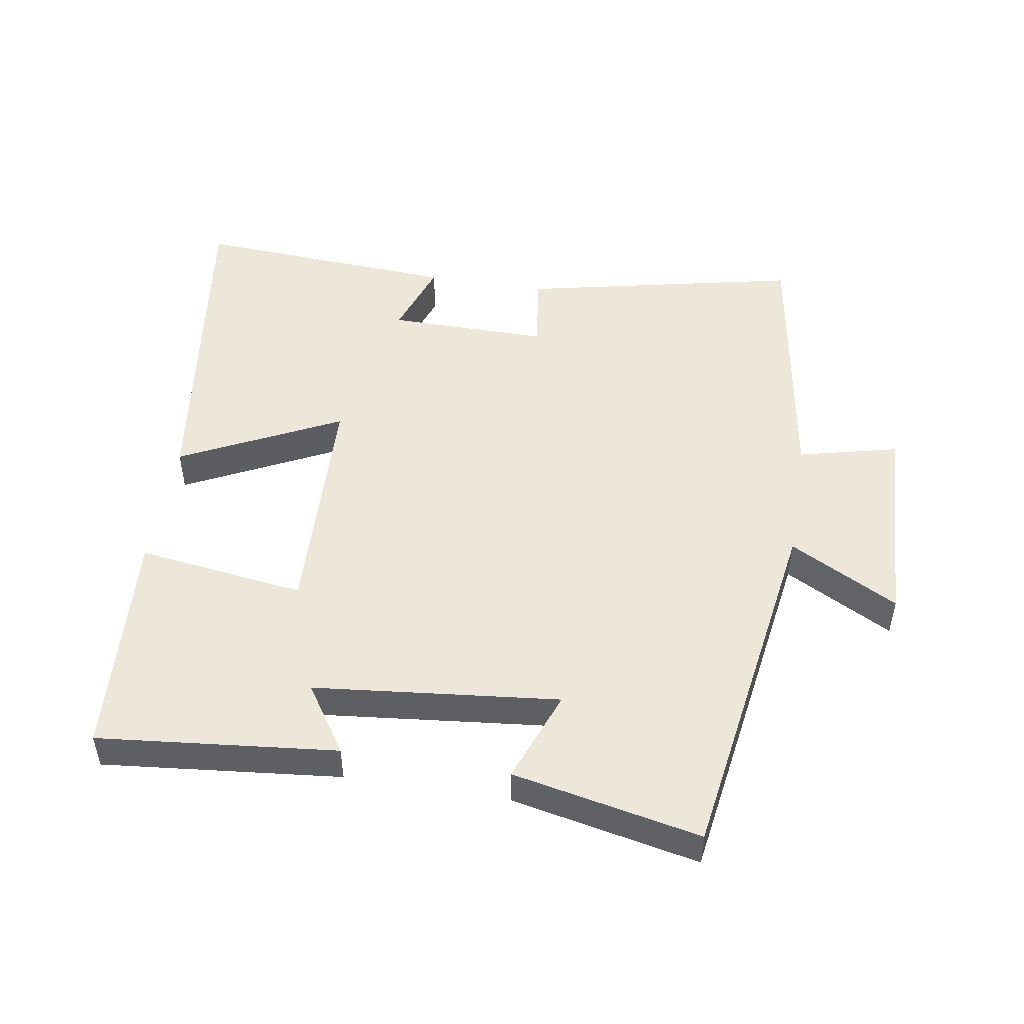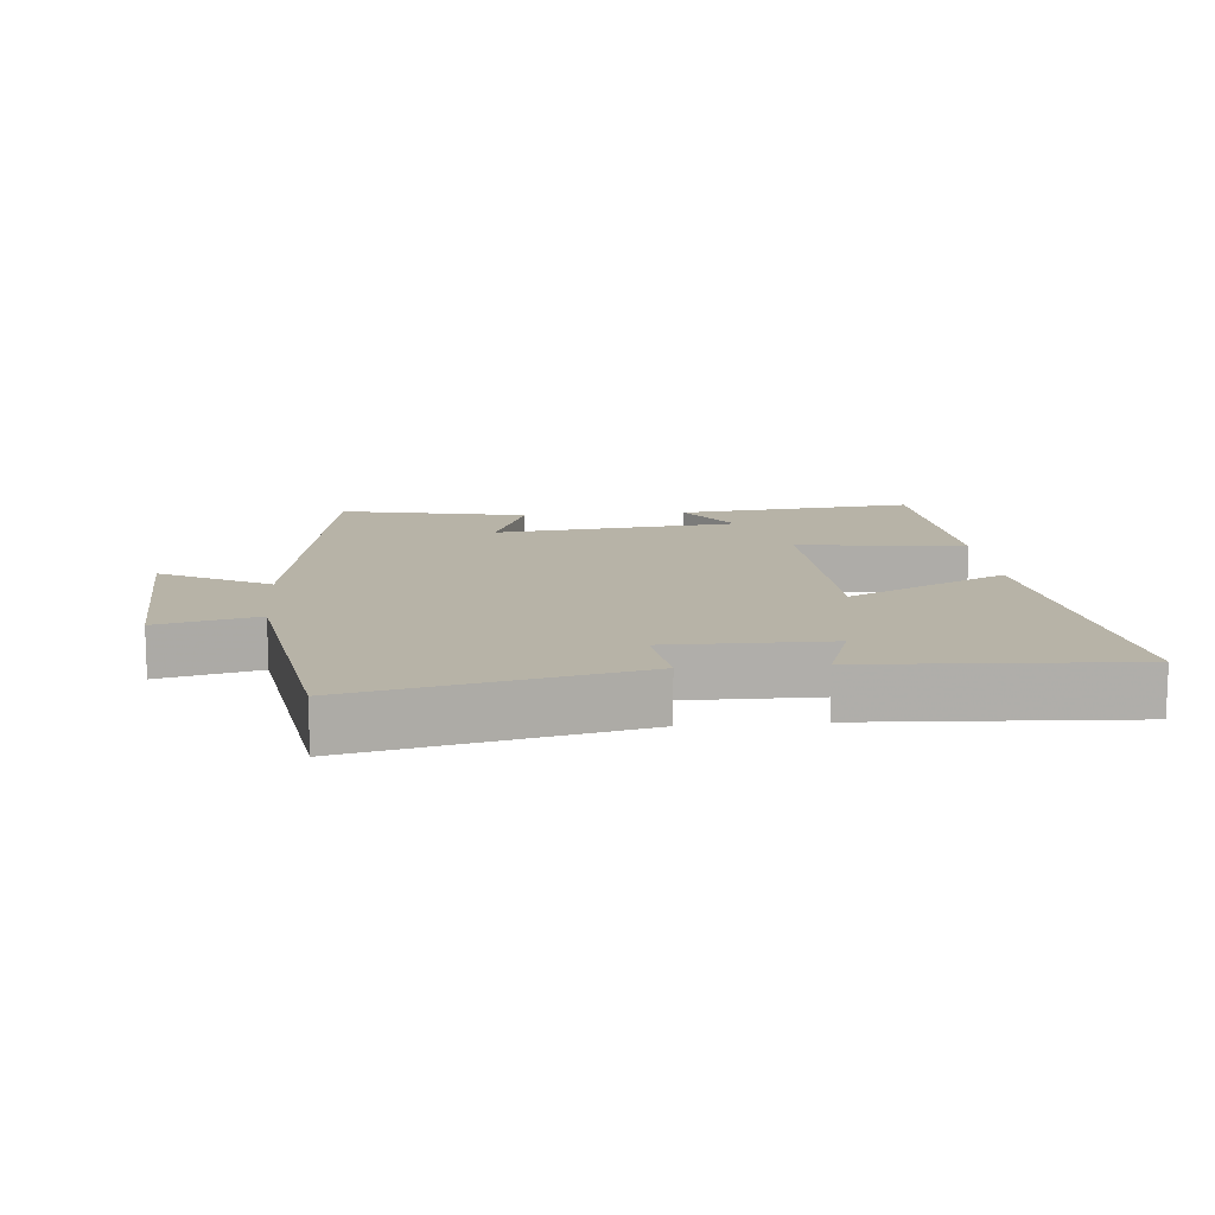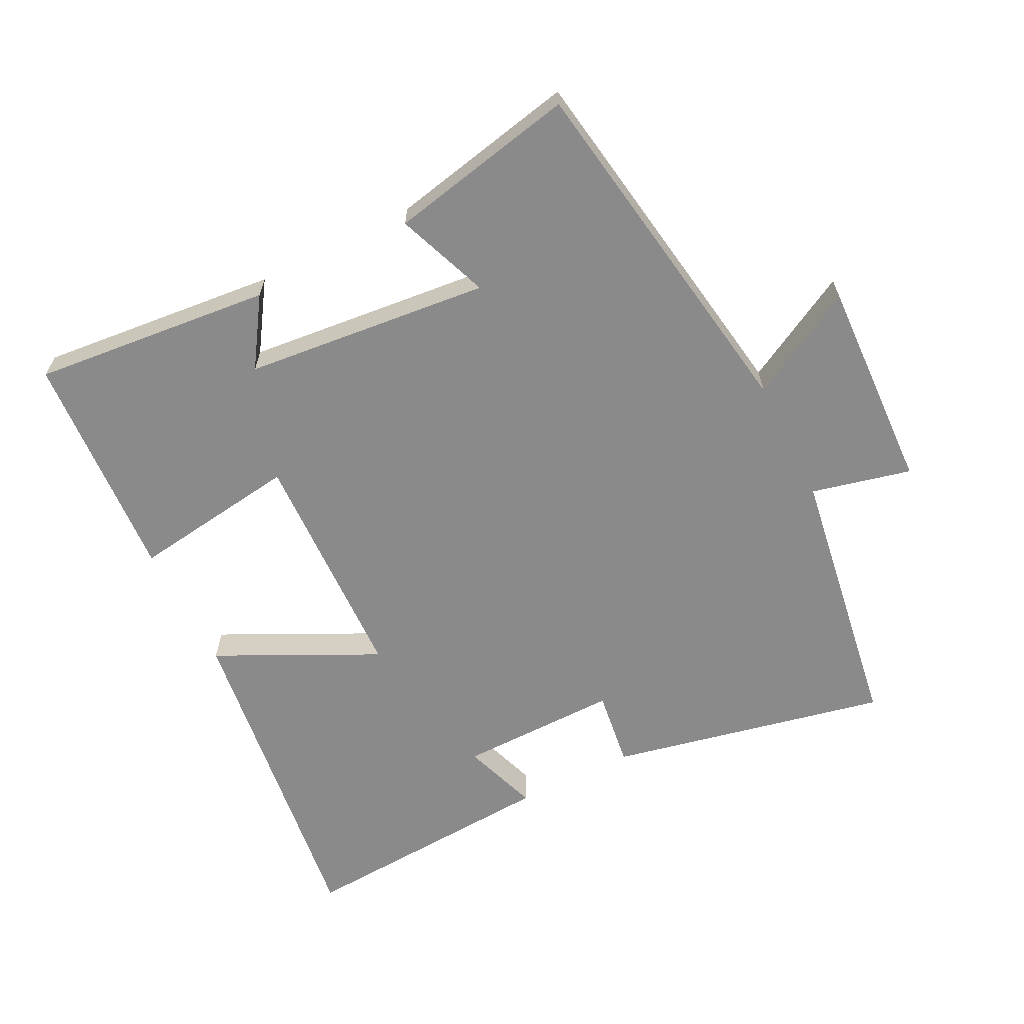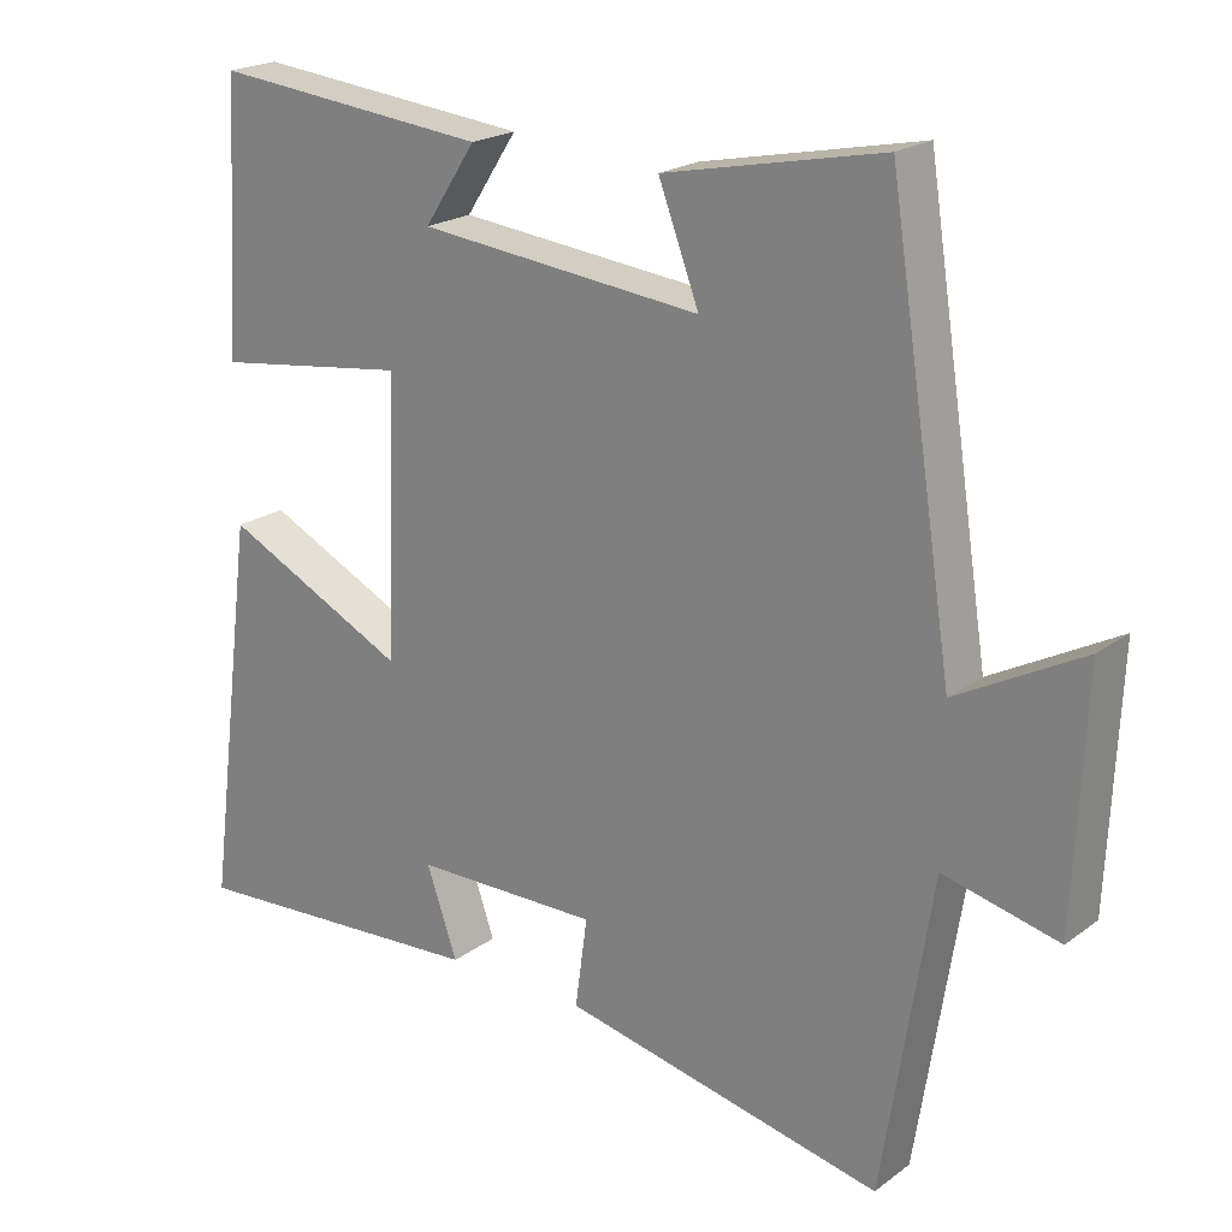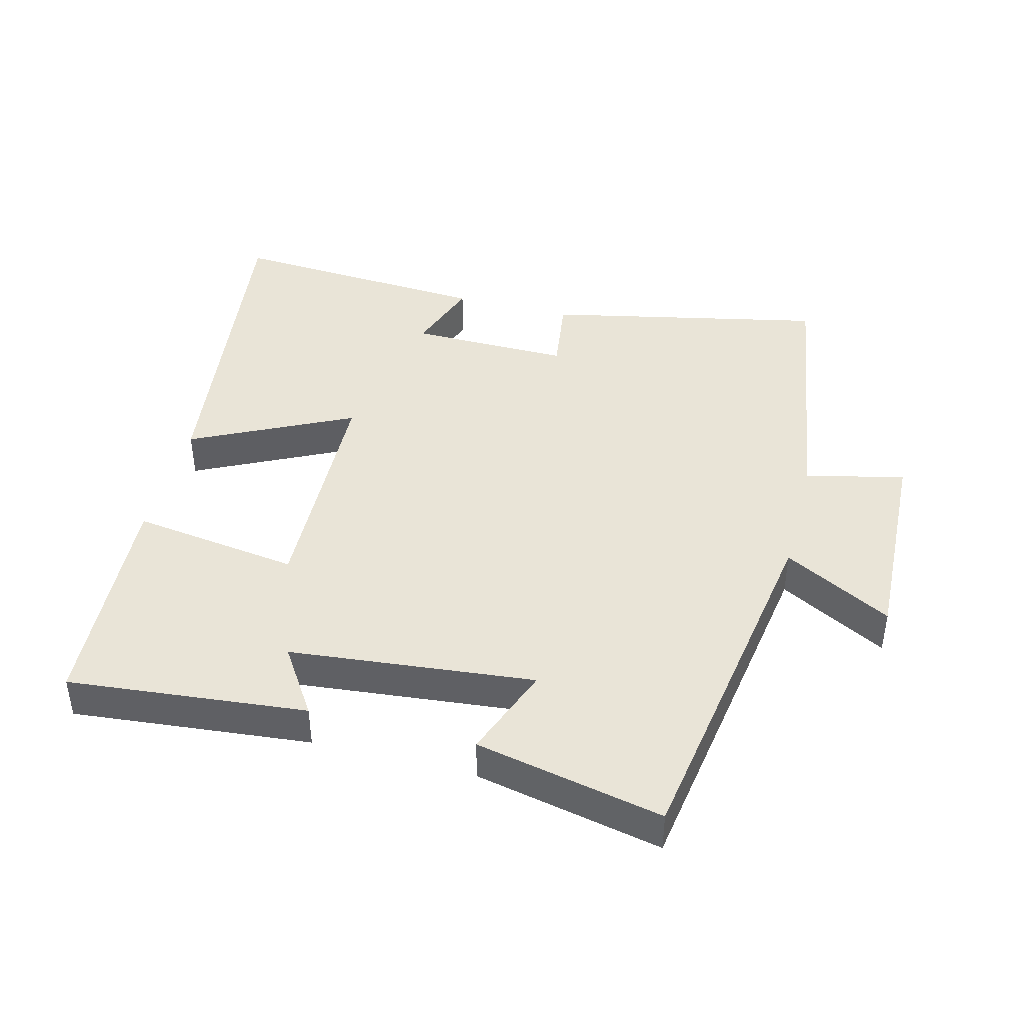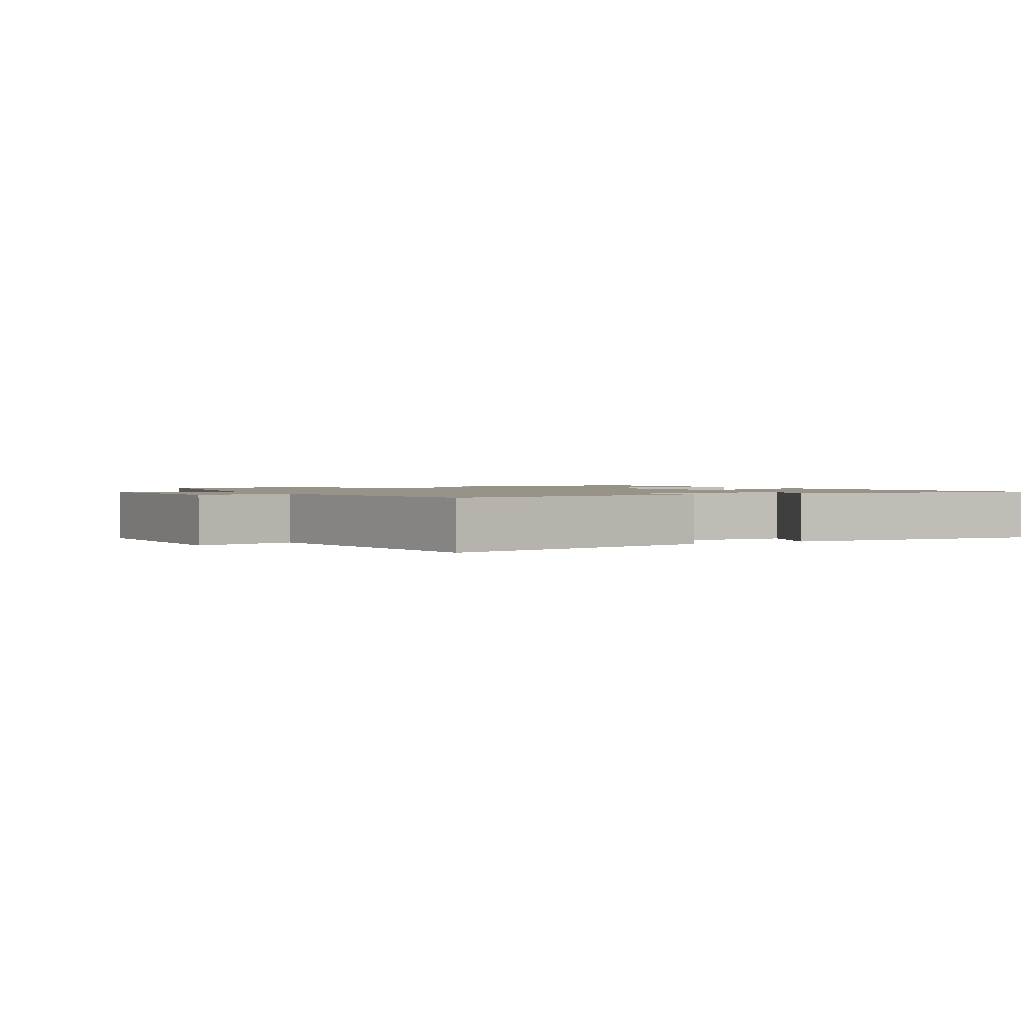
<metadata>
{"format":"obj","ext":"obj","renderer":"f3d","projection":"perspective","resolution":1024,"background":"white","views":[{"elev":49.8,"azim":9.2,"up":"+Y"},{"elev":12.6,"azim":174.7,"up":"+Y"},{"elev":-63.6,"azim":26.8,"up":"+Y"},{"elev":21.0,"azim":37.9,"up":"+Z"},{"elev":43.0,"azim":14.6,"up":"+Y"},{"elev":1.4,"azim":151.9,"up":"+Y"}]}
</metadata>
<code>
v 0.415 0.07 0.559
v 0.5 0.07 0.013
v 0.664 0.07 0.101
v 0.65 0.07 -0.219
v 0.5 0.07 -0.183
v 0.436 0.07 -0.59
v 0.017 0.07 -0.5
v 0.033 0.07 -0.383
v -0.209 0.07 -0.385
v -0.169 0.07 -0.5
v -0.566 0.07 -0.524
v -0.5 0.07 -0.016
v -0.259 0.07 -0.135
v -0.247 0.07 0.223
v -0.5 0.07 0.188
v -0.479 0.07 0.536
v -0.119 0.07 0.5
v -0.186 0.07 0.398
v 0.184 0.07 0.36
v 0.131 0.07 0.5
v 0.415 0 0.559
v 0.5 0 0.013
v 0.664 0 0.101
v 0.65 0 -0.219
v 0.5 0 -0.183
v 0.436 0 -0.59
v 0.017 0 -0.5
v 0.033 0 -0.383
v -0.209 0 -0.385
v -0.169 0 -0.5
v -0.566 0 -0.524
v -0.5 0 -0.016
v -0.259 0 -0.135
v -0.247 0 0.223
v -0.5 0 0.188
v -0.479 0 0.536
v -0.119 0 0.5
v -0.186 0 0.398
v 0.184 0 0.36
v 0.131 0 0.5
f 19 20 1 2
f 18 19 2
f 15 16 17 18
f 14 15 18
f 13 14 18 2
f 11 12 13
f 11 13 2
f 9 10 11
f 9 11 2
f 8 9 2 3
f 5 6 7 8
f 5 8 3
f 3 4 5
f 22 21 40 39
f 22 39 38
f 38 37 36 35
f 38 35 34
f 22 38 34 33
f 33 32 31
f 22 33 31
f 31 30 29
f 22 31 29
f 23 22 29 28
f 28 27 26 25
f 23 28 25
f 25 24 23
f 1 21 22 2
f 2 22 23 3
f 3 23 24 4
f 4 24 25 5
f 5 25 26 6
f 6 26 27 7
f 7 27 28 8
f 8 28 29 9
f 9 29 30 10
f 10 30 31 11
f 11 31 32 12
f 12 32 33 13
f 13 33 34 14
f 14 34 35 15
f 15 35 36 16
f 16 36 37 17
f 17 37 38 18
f 18 38 39 19
f 19 39 40 20
f 20 40 21 1

</code>
